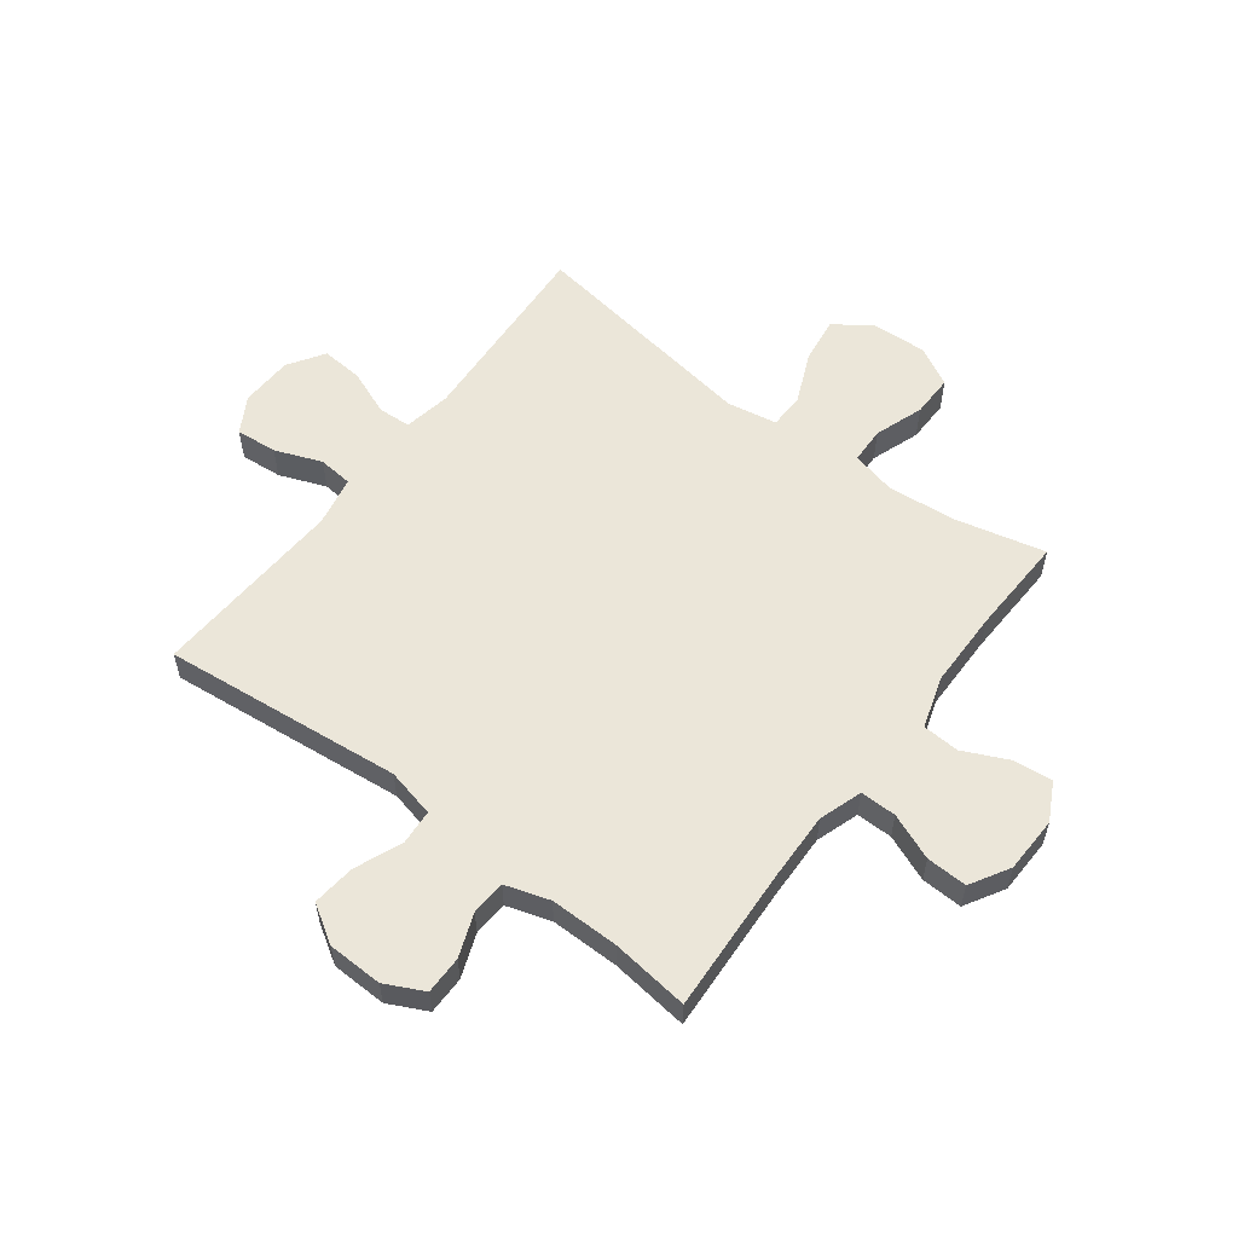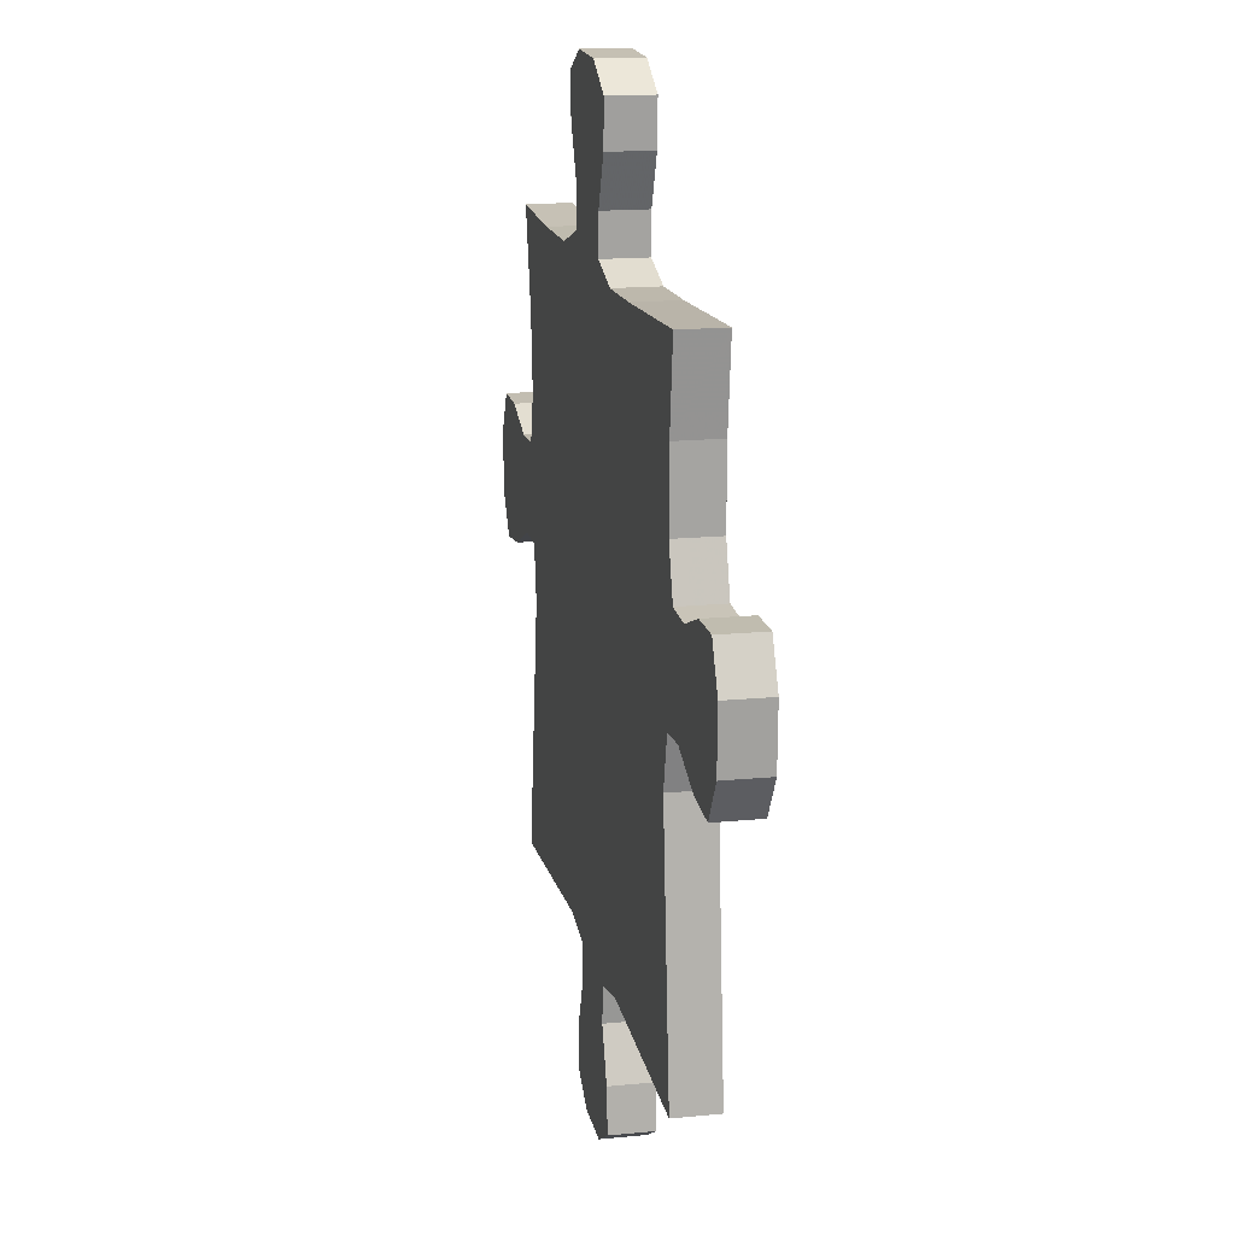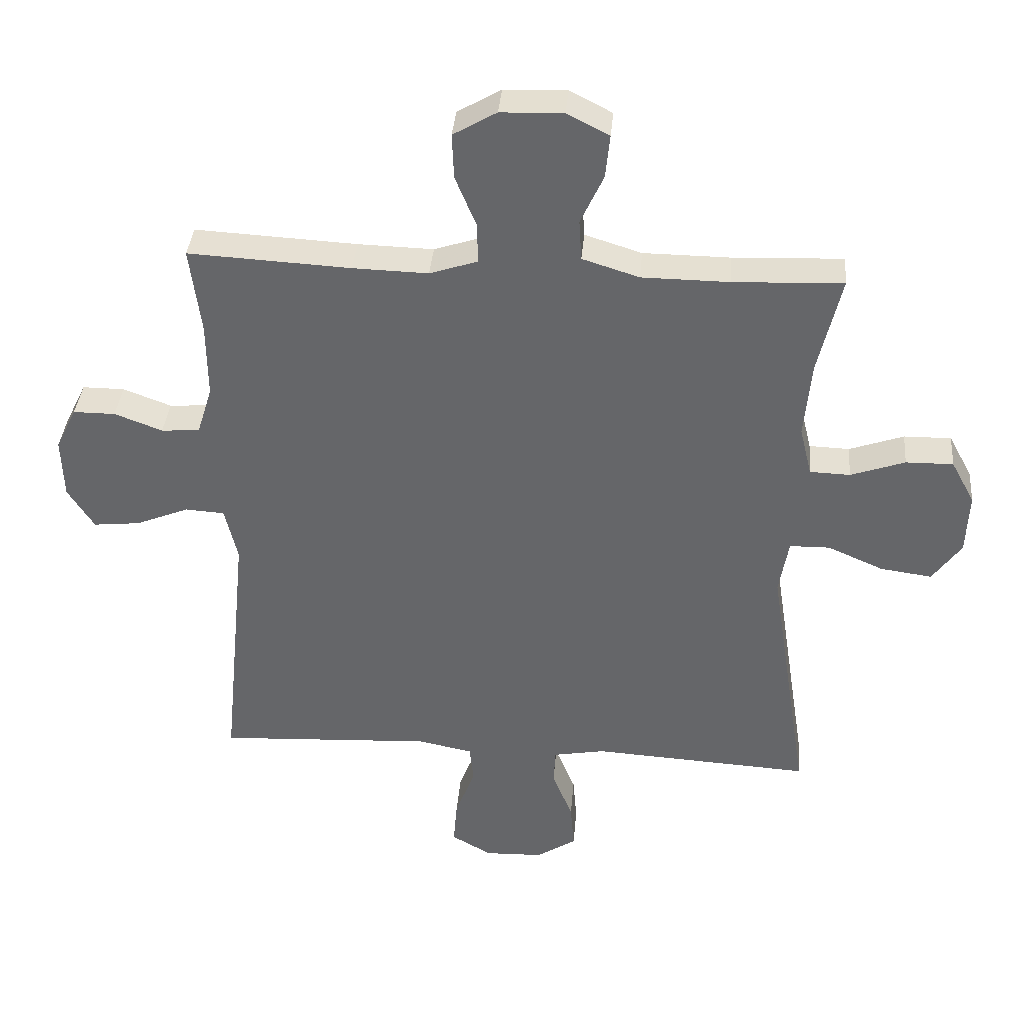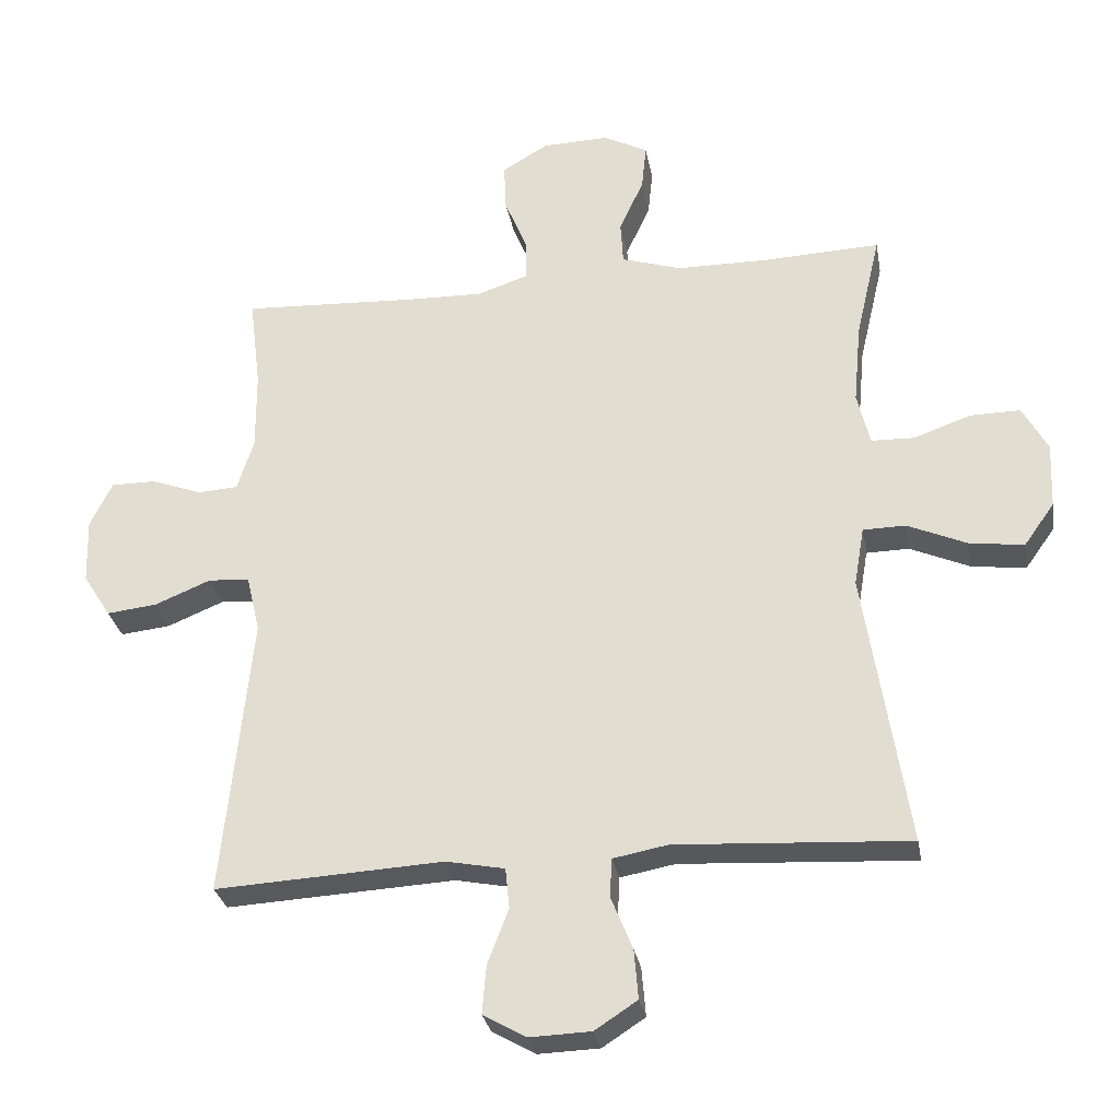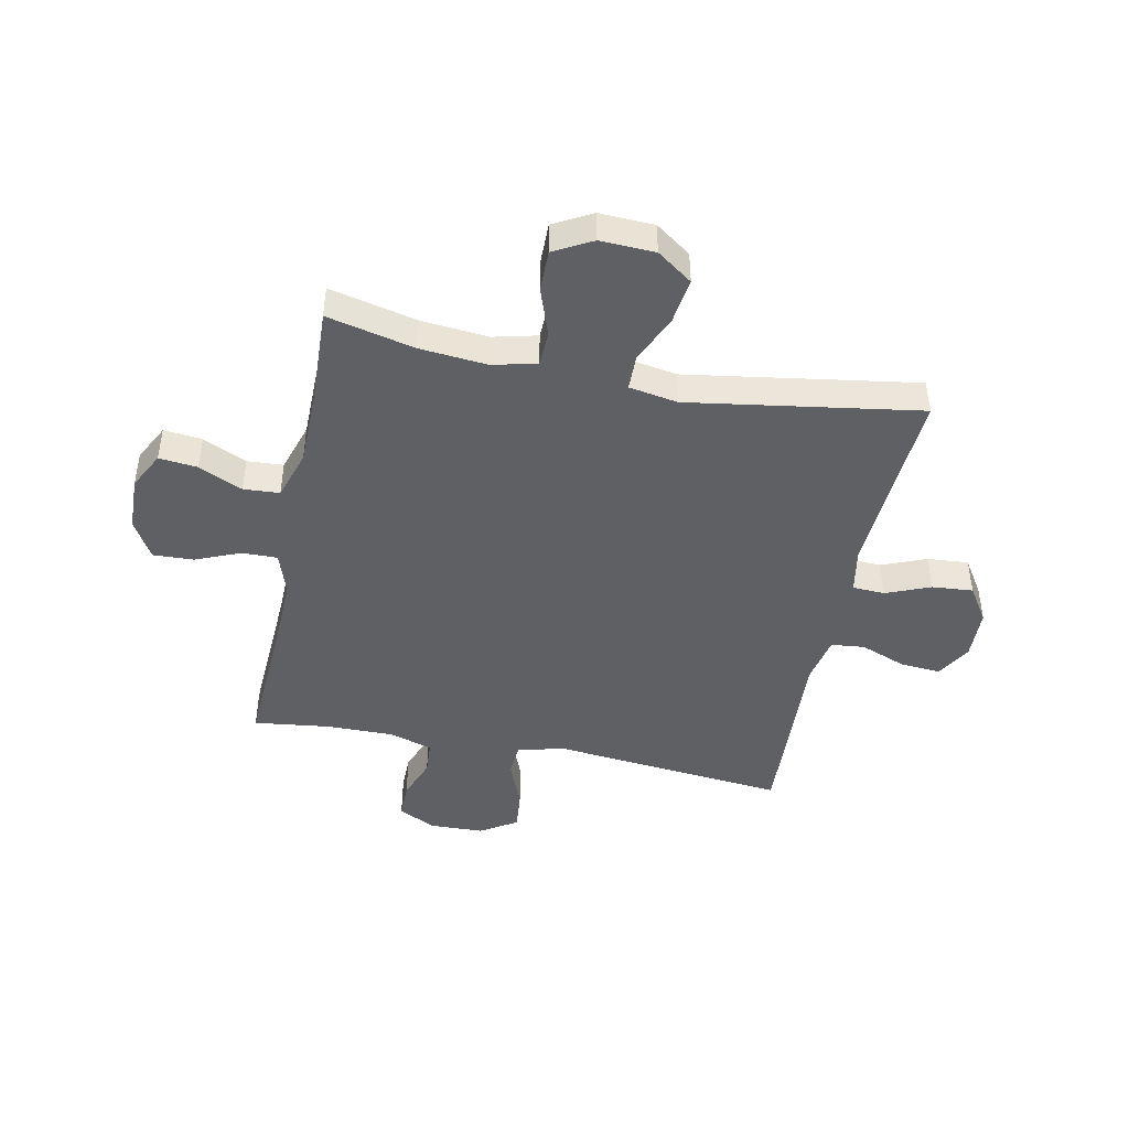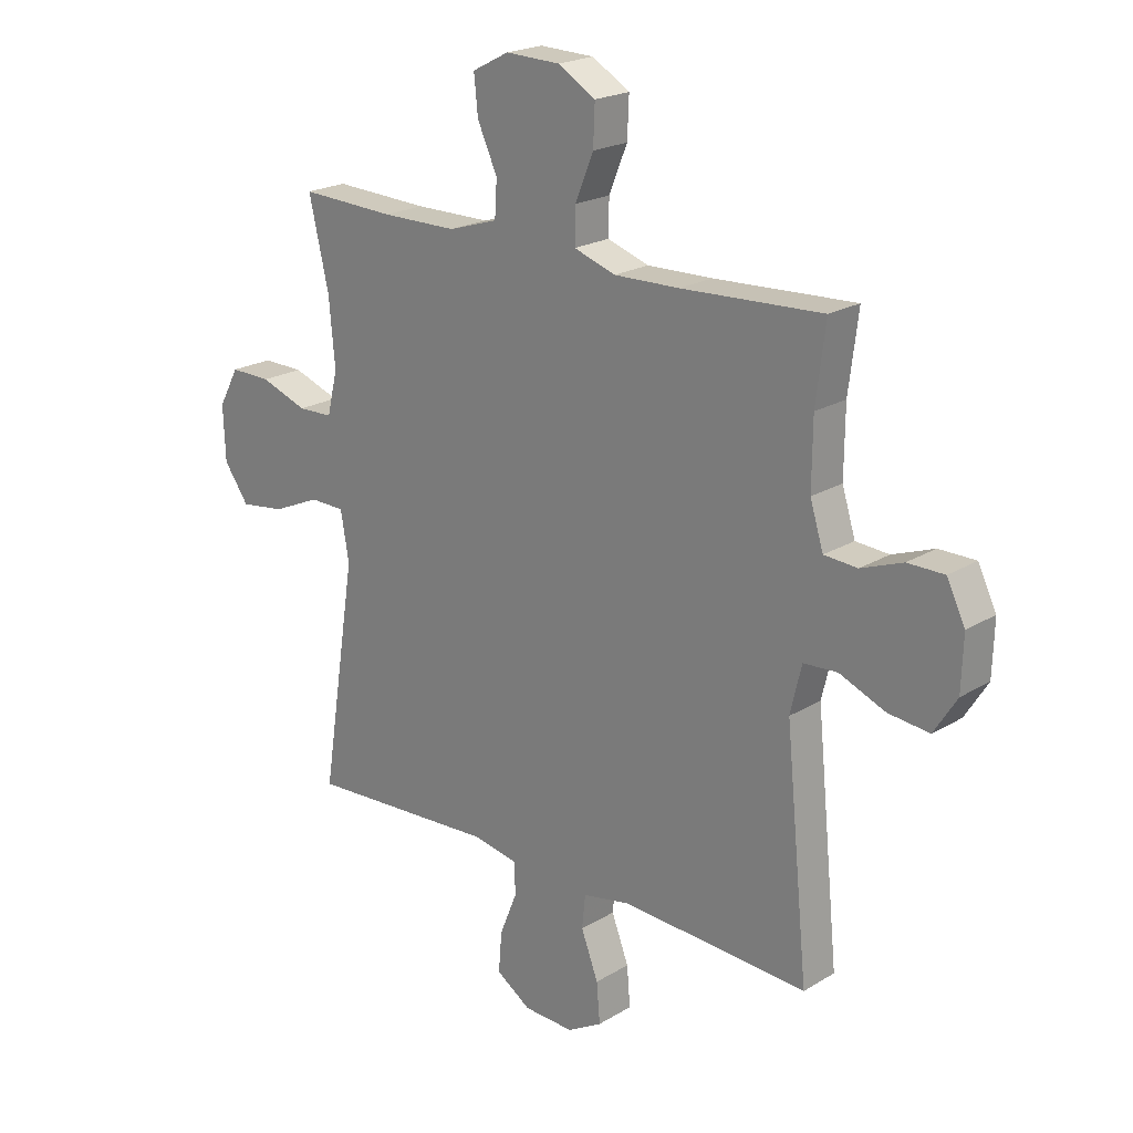
<metadata>
{"format":"obj","ext":"obj","renderer":"f3d","projection":"perspective","resolution":1024,"background":"white","views":[{"elev":56.9,"azim":-53.0,"up":"+Y"},{"elev":16.3,"azim":-101.5,"up":"+Z"},{"elev":37.5,"azim":4.9,"up":"+Z"},{"elev":-29.2,"azim":10.0,"up":"+Z"},{"elev":-44.7,"azim":78.5,"up":"+Y"},{"elev":21.1,"azim":-137.0,"up":"+Z"}]}
</metadata>
<code>
v -0.5 0.07 -0.5
v -0.458 0.07 -0.083
v -0.478 0.07 0.002
v -0.539 0.07 0.006
v -0.622 0.07 -0.028
v -0.696 0.07 -0.036
v -0.737 0.07 0.029
v -0.74 0.07 0.125
v -0.707 0.07 0.192
v -0.641 0.07 0.192
v -0.566 0.07 0.164
v -0.506 0.07 0.168
v -0.482 0.07 0.245
v -0.483 0.07 0.364
v -0.5 0.07 0.5
v -0.246 0.07 0.487
v -0.128 0.07 0.484
v -0.053 0.07 0.509
v -0.054 0.07 0.572
v -0.087 0.07 0.652
v -0.09 0.07 0.723
v -0.022 0.07 0.763
v 0.076 0.07 0.766
v 0.142 0.07 0.732
v 0.135 0.07 0.664
v 0.099 0.07 0.586
v 0.103 0.07 0.522
v 0.192 0.07 0.494
v 0.328 0.07 0.493
v 0.5 0.07 0.5
v 0.464 0.07 0.345
v 0.453 0.07 0.225
v 0.472 0.07 0.147
v 0.535 0.07 0.145
v 0.62 0.07 0.175
v 0.694 0.07 0.176
v 0.731 0.07 0.108
v 0.727 0.07 0.011
v 0.682 0.07 -0.052
v 0.601 0.07 -0.041
v 0.514 0.07 -0.003
v 0.451 0.07 -0.004
v 0.436 0.07 -0.091
v 0.5 0.07 -0.5
v 0.156 0.07 -0.48
v 0.075 0.07 -0.495
v 0.072 0.07 -0.552
v 0.104 0.07 -0.631
v 0.11 0.07 -0.704
v 0.047 0.07 -0.745
v -0.044 0.07 -0.748
v -0.107 0.07 -0.712
v -0.101 0.07 -0.64
v -0.07 0.07 -0.559
v -0.076 0.07 -0.499
v -0.163 0.07 -0.482
v -0.5 0 -0.5
v -0.458 0 -0.083
v -0.478 0 0.002
v -0.539 0 0.006
v -0.622 0 -0.028
v -0.696 0 -0.036
v -0.737 0 0.029
v -0.74 0 0.125
v -0.707 0 0.192
v -0.641 0 0.192
v -0.566 0 0.164
v -0.506 0 0.168
v -0.482 0 0.245
v -0.483 0 0.364
v -0.5 0 0.5
v -0.246 0 0.487
v -0.128 0 0.484
v -0.053 0 0.509
v -0.054 0 0.572
v -0.087 0 0.652
v -0.09 0 0.723
v -0.022 0 0.763
v 0.076 0 0.766
v 0.142 0 0.732
v 0.135 0 0.664
v 0.099 0 0.586
v 0.103 0 0.522
v 0.192 0 0.494
v 0.328 0 0.493
v 0.5 0 0.5
v 0.464 0 0.345
v 0.453 0 0.225
v 0.472 0 0.147
v 0.535 0 0.145
v 0.62 0 0.175
v 0.694 0 0.176
v 0.731 0 0.108
v 0.727 0 0.011
v 0.682 0 -0.052
v 0.601 0 -0.041
v 0.514 0 -0.003
v 0.451 0 -0.004
v 0.436 0 -0.091
v 0.5 0 -0.5
v 0.156 0 -0.48
v 0.075 0 -0.495
v 0.072 0 -0.552
v 0.104 0 -0.631
v 0.11 0 -0.704
v 0.047 0 -0.745
v -0.044 0 -0.748
v -0.107 0 -0.712
v -0.101 0 -0.64
v -0.07 0 -0.559
v -0.076 0 -0.499
v -0.163 0 -0.482
f 52 53 54
f 51 52 54
f 50 51 54
f 49 50 54
f 48 49 54
f 47 48 54
f 46 47 54 55
f 45 46 55 56
f 43 44 45
f 42 43 45 56
f 39 40 41
f 38 39 41
f 37 38 41
f 36 37 41
f 35 36 41
f 34 35 41
f 33 34 41 42
f 56 1 2
f 42 56 2
f 33 42 2
f 32 33 2
f 29 30 31
f 32 2 3
f 31 32 3
f 29 31 3
f 28 29 3
f 24 25 26
f 23 24 26
f 22 23 26
f 21 22 26
f 20 21 26
f 19 20 26
f 18 19 26 27
f 28 3 4
f 27 28 4
f 18 27 4
f 17 18 4
f 14 15 16
f 13 14 16 17
f 9 10 11
f 8 9 11
f 7 8 11
f 6 7 11
f 5 6 11
f 4 5 11
f 4 11 12
f 4 12 13 17
f 110 109 108
f 110 108 107
f 110 107 106
f 110 106 105
f 110 105 104
f 110 104 103
f 111 110 103 102
f 112 111 102 101
f 101 100 99
f 112 101 99 98
f 97 96 95
f 97 95 94
f 97 94 93
f 97 93 92
f 97 92 91
f 97 91 90
f 98 97 90 89
f 58 57 112
f 58 112 98
f 58 98 89
f 58 89 88
f 87 86 85
f 59 58 88
f 59 88 87
f 59 87 85
f 59 85 84
f 82 81 80
f 82 80 79
f 82 79 78
f 82 78 77
f 82 77 76
f 82 76 75
f 83 82 75 74
f 60 59 84
f 60 84 83
f 60 83 74
f 60 74 73
f 72 71 70
f 73 72 70 69
f 67 66 65
f 67 65 64
f 67 64 63
f 67 63 62
f 67 62 61
f 67 61 60
f 68 67 60
f 73 69 68 60
f 1 57 58 2
f 2 58 59 3
f 3 59 60 4
f 4 60 61 5
f 5 61 62 6
f 6 62 63 7
f 7 63 64 8
f 8 64 65 9
f 9 65 66 10
f 10 66 67 11
f 11 67 68 12
f 12 68 69 13
f 13 69 70 14
f 14 70 71 15
f 15 71 72 16
f 16 72 73 17
f 17 73 74 18
f 18 74 75 19
f 19 75 76 20
f 20 76 77 21
f 21 77 78 22
f 22 78 79 23
f 23 79 80 24
f 24 80 81 25
f 25 81 82 26
f 26 82 83 27
f 27 83 84 28
f 28 84 85 29
f 29 85 86 30
f 30 86 87 31
f 31 87 88 32
f 32 88 89 33
f 33 89 90 34
f 34 90 91 35
f 35 91 92 36
f 36 92 93 37
f 37 93 94 38
f 38 94 95 39
f 39 95 96 40
f 40 96 97 41
f 41 97 98 42
f 42 98 99 43
f 43 99 100 44
f 44 100 101 45
f 45 101 102 46
f 46 102 103 47
f 47 103 104 48
f 48 104 105 49
f 49 105 106 50
f 50 106 107 51
f 51 107 108 52
f 52 108 109 53
f 53 109 110 54
f 54 110 111 55
f 55 111 112 56
f 56 112 57 1

</code>
